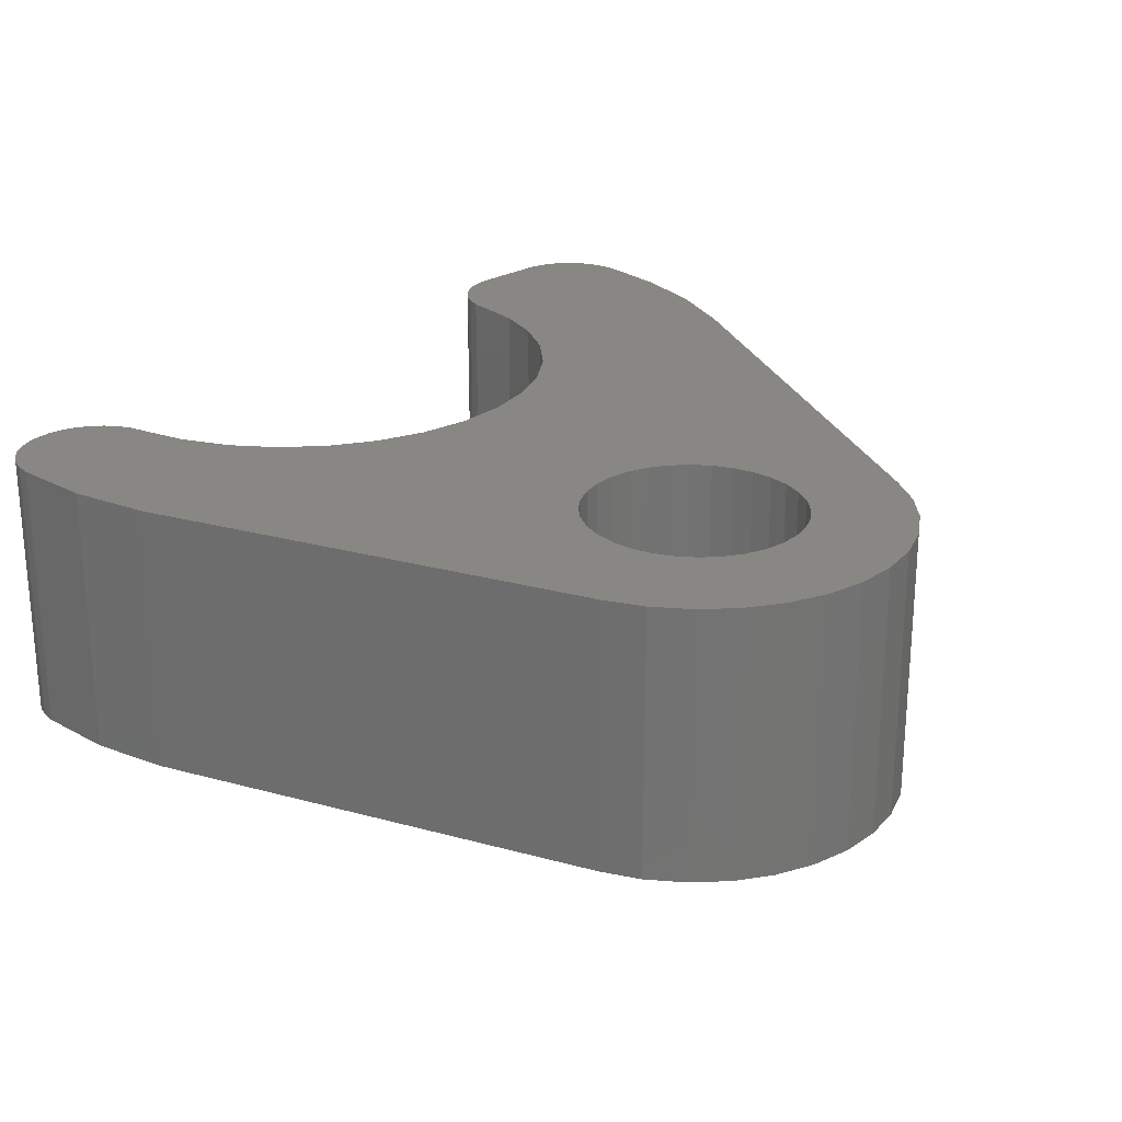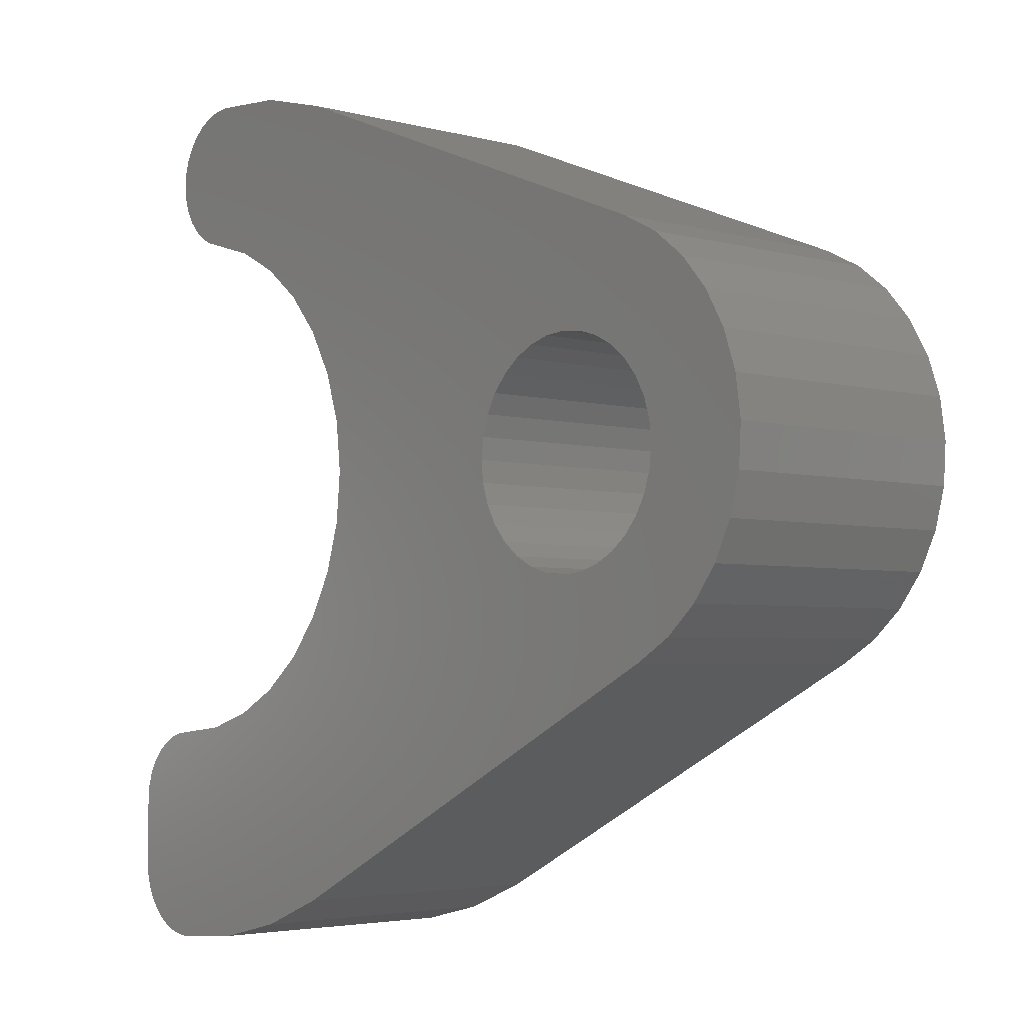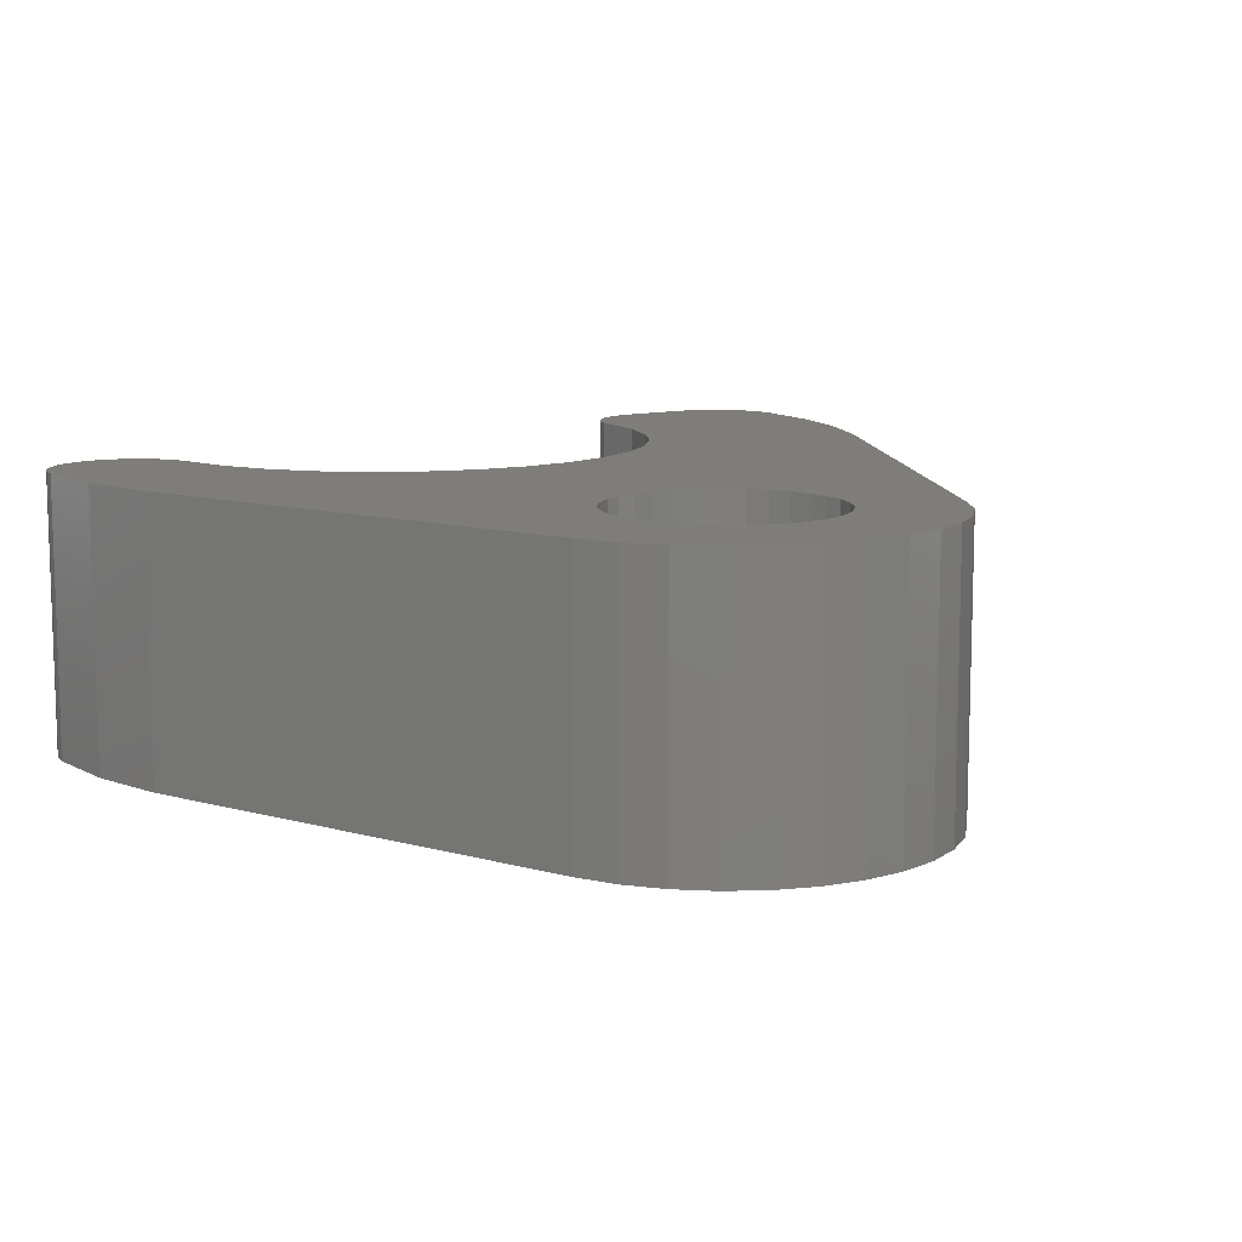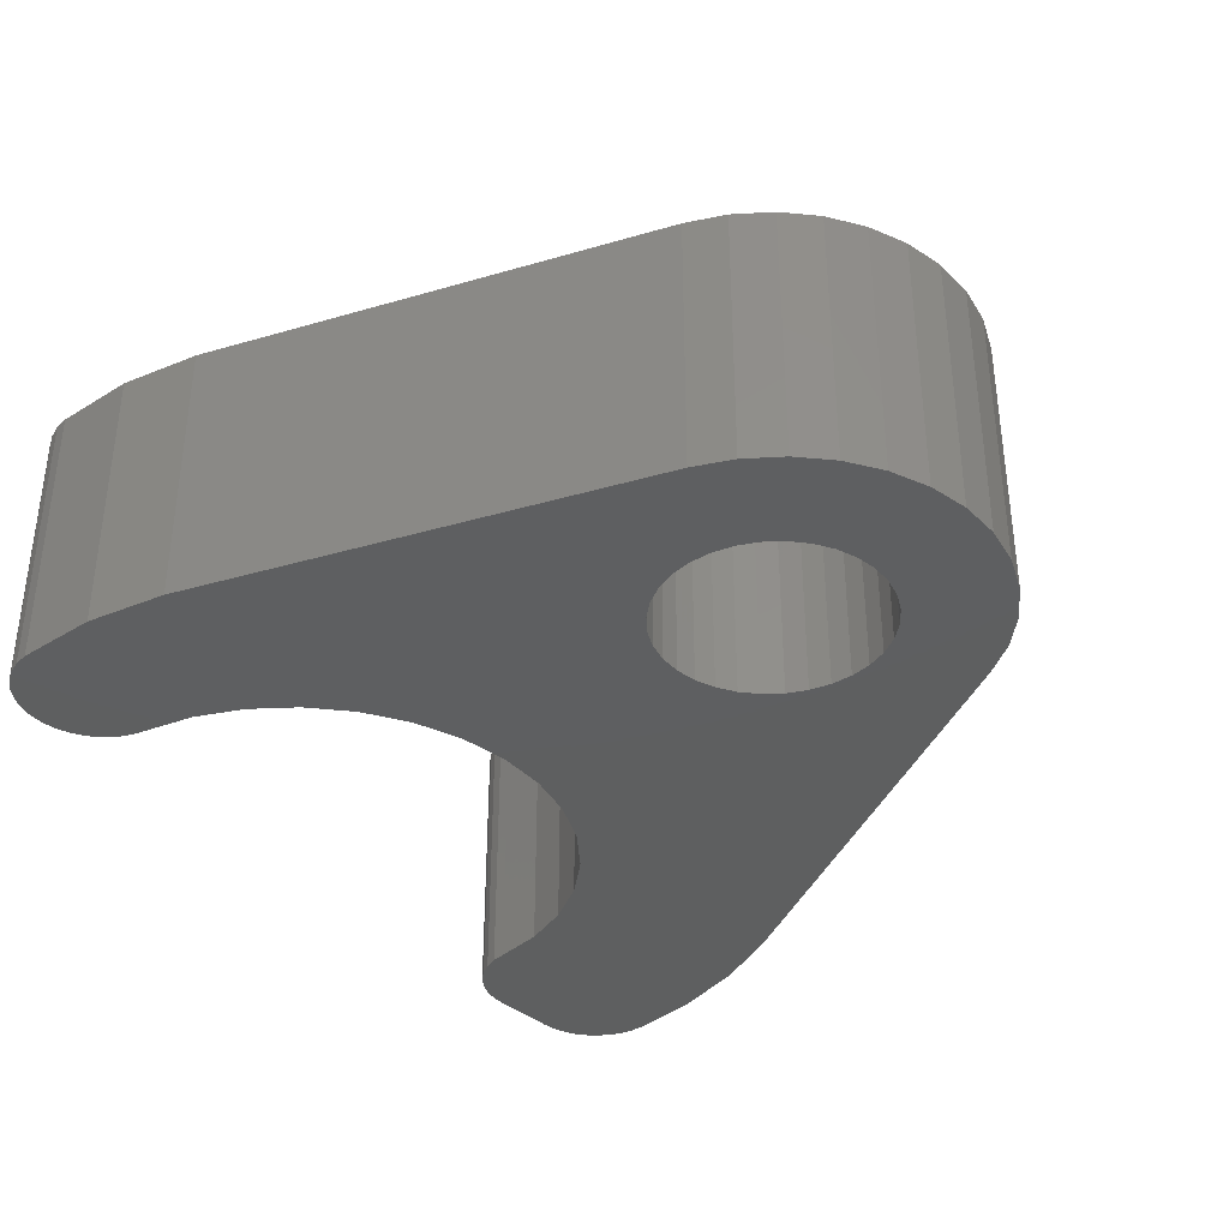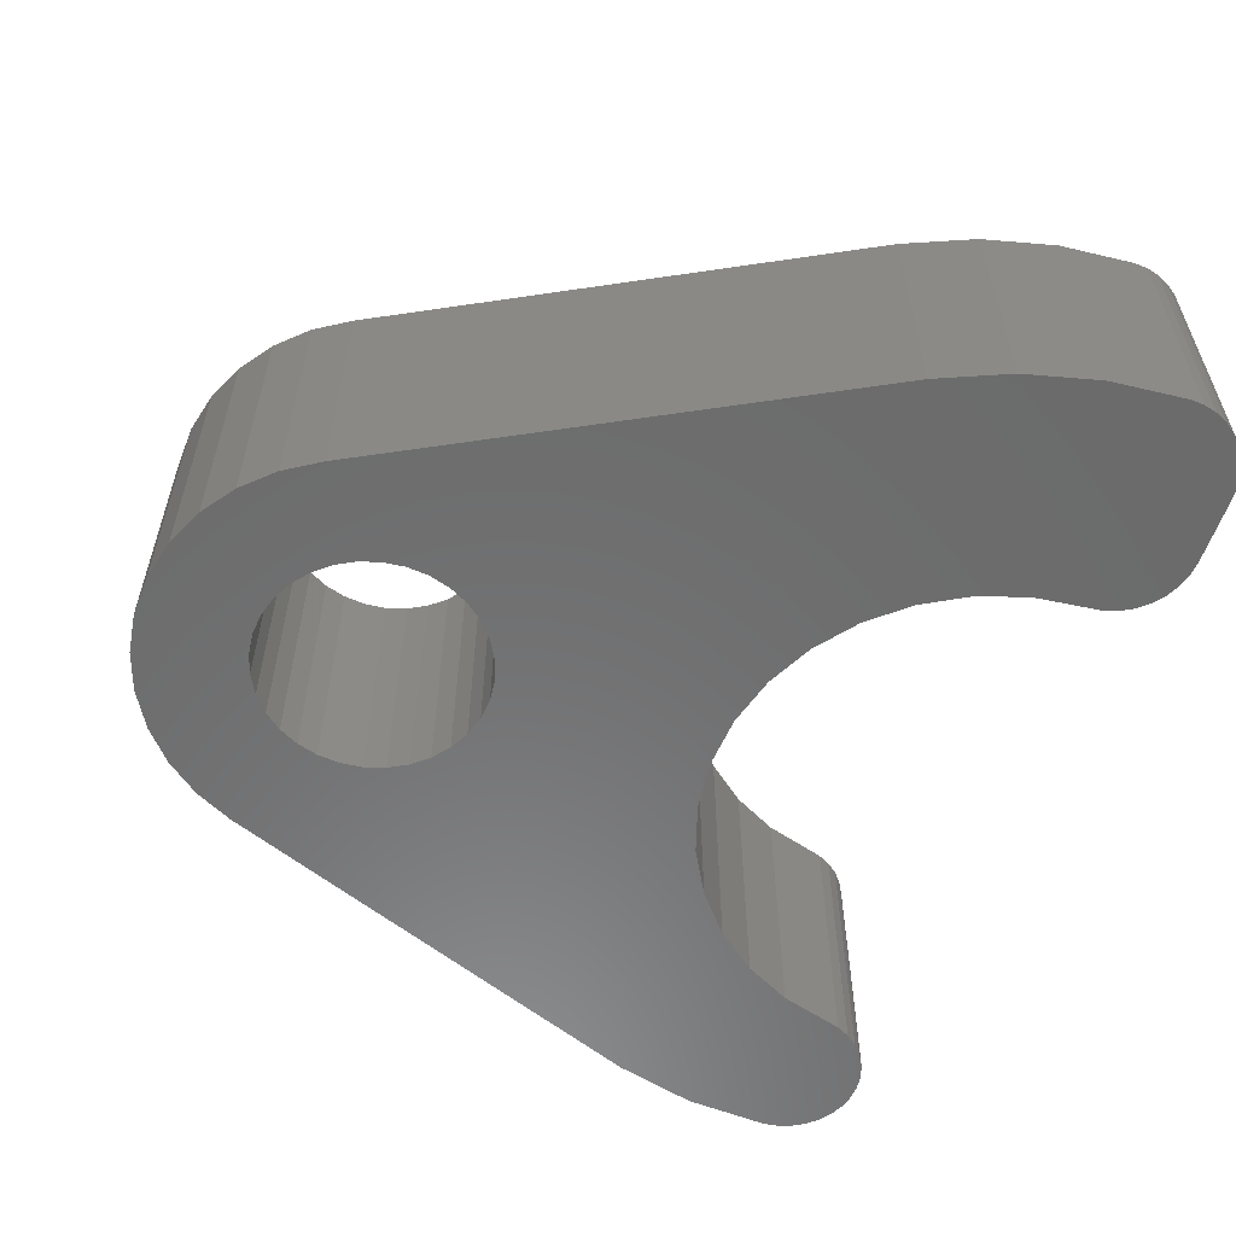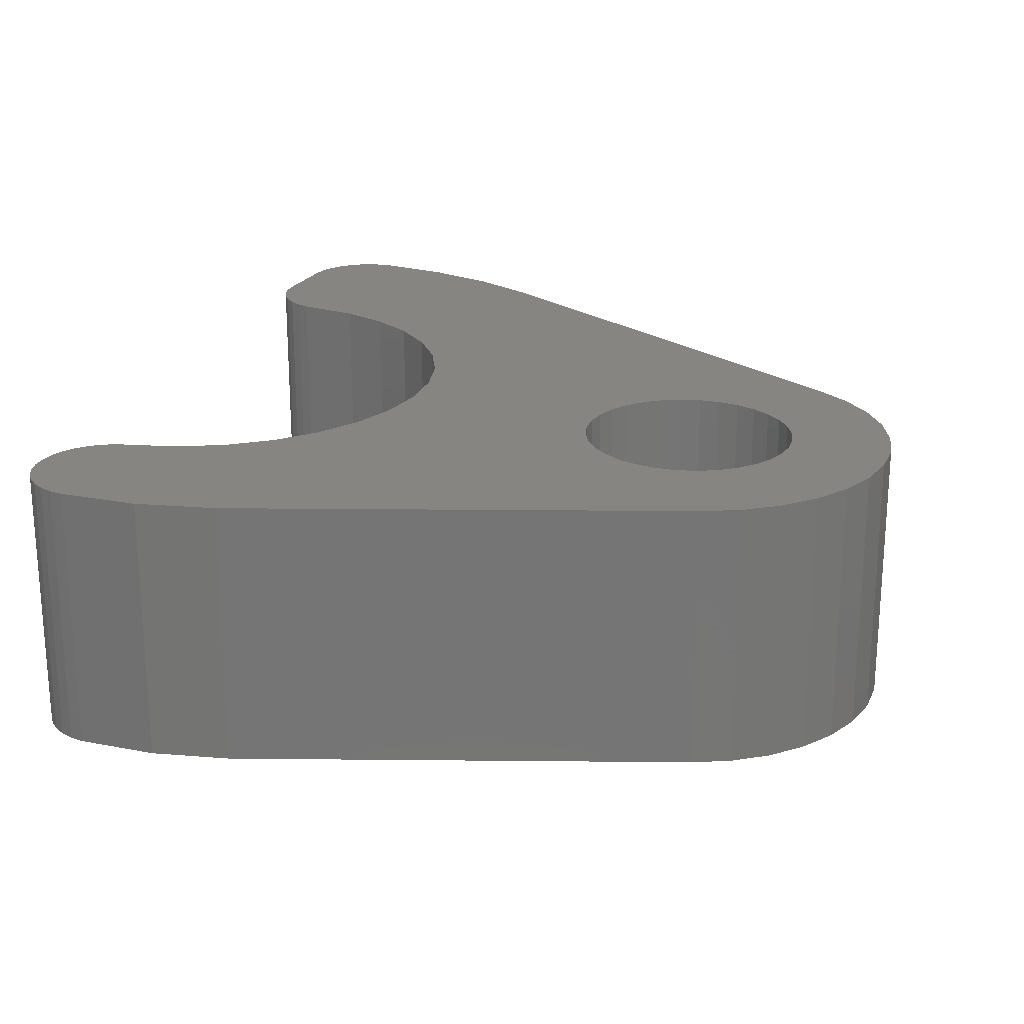
<metadata>
{"format":"stl","ext":"stl","renderer":"f3d","projection":"perspective","resolution":1024,"background":"white","views":[{"elev":24.7,"azim":-134.3,"up":"+Z"},{"elev":-3.7,"azim":-132.5,"up":"+Y"},{"elev":10.7,"azim":-123.4,"up":"+Z"},{"elev":-37.0,"azim":-137.8,"up":"+Z"},{"elev":-58.0,"azim":-18.6,"up":"+Z"},{"elev":22.2,"azim":-157.6,"up":"+Z"}]}
</metadata>
<code>
# stl→obj: 198 verts, 396 faces
v 0.2031 0.2812 0.2344
v 0.2831 0.3479 0.2344
v 0.1734 0.2996 0.2344
v 0.5895 0.08141 0.2344
v 0.773 0.03706 0.2344
v 0.7945 0.04071 0.2344
v 0.7098 0.04235 0.2344
v 0.7839 0.03794 0.2344
v 0.2474 0.5273 0.2344
v 0.1175 0.5199 0.2344
v 0.2312 0.5187 0.2344
v 0.2171 0.3752 0.2344
v 0.1269 0.3516 0.2344
v 0.2312 0.3636 0.2344
v 0.2474 0.355 0.2344
v 0.2649 0.3497 0.2344
v 0.1476 0.3234 0.2344
v 0.7249 0.782 0.2344
v 0.6562 0.7778 0.2344
v 0.7369 0.7805 0.2344
v 0.7484 0.7766 0.2344
v 0.2831 0.5344 0.2344
v 0.5938 0.5652 0.2344
v 0.6215 0.5984 0.2344
v 0.3013 0.5326 0.2344
v 0.3187 0.5273 0.2344
v 0.5732 0.5272 0.2344
v 0.3349 0.5187 0.2344
v 0.349 0.5071 0.2344
v 0.3763 0.4411 0.2344
v 0.5558 0.4429 0.2344
v 0.3745 0.4593 0.2344
v 0.5719 0.3583 0.2344
v 0.349 0.3752 0.2344
v 0.3349 0.3636 0.2344
v 0.3187 0.355 0.2344
v 0.5919 0.32 0.2344
v 0.3013 0.3497 0.2344
v 0.8044 0.04529 0.2344
v 0.6481 0.05725 0.2344
v 0.8212 0.05924 0.2344
v 0.8275 0.06818 0.2344
v 0.8321 0.07809 0.2344
v 0.835 0.08866 0.2344
v 0.8359 0.09956 0.2344
v 0.8359 0.1575 0.2344
v 0.8348 0.1696 0.2344
v 0.8313 0.1812 0.2344
v 0.8256 0.192 0.2344
v 0.8179 0.2014 0.2344
v 0.8086 0.2092 0.2344
v 0.7979 0.215 0.2344
v 0.7863 0.2186 0.2344
v 0.7742 0.22 0.2344
v 0.7312 0.2247 0.2344
v 0.69 0.2378 0.2344
v 0.6521 0.2586 0.2344
v 0.619 0.2863 0.2344
v 0.5895 0.7609 0.2344
v 0.2164 0.6143 0.2344
v 0.6551 0.6257 0.2344
v 0.6933 0.6459 0.2344
v 0.7347 0.6582 0.2344
v 0.7464 0.6617 0.2344
v 0.7571 0.6673 0.2344
v 0.7665 0.6749 0.2344
v 0.7743 0.6842 0.2344
v 0.7802 0.6949 0.2344
v 0.7839 0.7064 0.2344
v 0.7853 0.7185 0.2344
v 0.7843 0.7306 0.2344
v 0.781 0.7422 0.2344
v 0.7756 0.7531 0.2344
v 0.7681 0.7626 0.2344
v 0.7589 0.7706 0.2344
v 0.1853 0.5984 0.2344
v 0.1578 0.5767 0.2344
v 0.1349 0.5503 0.2344
v 0.2649 0.5326 0.2344
v 0.8134 0.05153 0.2344
v 0.1014 0.4521 0.2344
v 0.1969 0.4768 0.2344
v 0.1062 0.4868 0.2344
v 0.2055 0.4929 0.2344
v 0.2171 0.5071 0.2344
v 0.1034 0.4172 0.2344
v 0.1898 0.4411 0.2344
v 0.1916 0.4593 0.2344
v 0.112 0.3833 0.2344
v 0.1969 0.4054 0.2344
v 0.1916 0.4229 0.2344
v 0.2055 0.3893 0.2344
v 0.5604 0.4859 0.2344
v 0.3606 0.4929 0.2344
v 0.3692 0.4768 0.2344
v 0.5597 0.3998 0.2344
v 0.3745 0.4229 0.2344
v 0.3692 0.4054 0.2344
v 0.3606 0.3893 0.2344
v 0.1734 0.2996 0
v 0.2831 0.3479 0
v 0.2031 0.2812 0
v 0.5895 0.08141 0
v 0.7098 0.04235 0
v 0.7945 0.04071 0
v 0.773 0.03706 0
v 0.7839 0.03794 0
v 0.2312 0.5187 0
v 0.1175 0.5199 0
v 0.2474 0.5273 0
v 0.2312 0.3636 0
v 0.1269 0.3516 0
v 0.2171 0.3752 0
v 0.2474 0.355 0
v 0.2649 0.3497 0
v 0.1476 0.3234 0
v 0.7369 0.7805 0
v 0.6562 0.7778 0
v 0.7249 0.782 0
v 0.7484 0.7766 0
v 0.6215 0.5984 0
v 0.5938 0.5652 0
v 0.2831 0.5344 0
v 0.3013 0.5326 0
v 0.3187 0.5273 0
v 0.5732 0.5272 0
v 0.3349 0.5187 0
v 0.349 0.5071 0
v 0.3745 0.4593 0
v 0.5558 0.4429 0
v 0.3763 0.4411 0
v 0.3349 0.3636 0
v 0.349 0.3752 0
v 0.5719 0.3583 0
v 0.3187 0.355 0
v 0.5919 0.32 0
v 0.3013 0.3497 0
v 0.8044 0.04529 0
v 0.619 0.2863 0
v 0.6521 0.2586 0
v 0.69 0.2378 0
v 0.7312 0.2247 0
v 0.7742 0.22 0
v 0.7863 0.2186 0
v 0.7979 0.215 0
v 0.8086 0.2092 0
v 0.8179 0.2014 0
v 0.8256 0.192 0
v 0.8313 0.1812 0
v 0.8348 0.1696 0
v 0.8359 0.1575 0
v 0.8359 0.09956 0
v 0.835 0.08866 0
v 0.8321 0.07809 0
v 0.8275 0.06818 0
v 0.8212 0.05924 0
v 0.6481 0.05725 0
v 0.5895 0.7609 0
v 0.7589 0.7706 0
v 0.7681 0.7626 0
v 0.7756 0.7531 0
v 0.781 0.7422 0
v 0.7843 0.7306 0
v 0.7853 0.7185 0
v 0.7839 0.7064 0
v 0.7802 0.6949 0
v 0.7743 0.6842 0
v 0.7665 0.6749 0
v 0.7571 0.6673 0
v 0.7464 0.6617 0
v 0.7347 0.6582 0
v 0.6933 0.6459 0
v 0.6551 0.6257 0
v 0.2164 0.6143 0
v 0.1349 0.5503 0
v 0.1578 0.5767 0
v 0.1853 0.5984 0
v 0.2649 0.5326 0
v 0.8134 0.05153 0
v 0.2171 0.5071 0
v 0.2055 0.4929 0
v 0.1062 0.4868 0
v 0.1969 0.4768 0
v 0.1014 0.4521 0
v 0.1916 0.4593 0
v 0.1898 0.4411 0
v 0.1034 0.4172 0
v 0.1916 0.4229 0
v 0.1969 0.4054 0
v 0.112 0.3833 0
v 0.2055 0.3893 0
v 0.3692 0.4768 0
v 0.3606 0.4929 0
v 0.5604 0.4859 0
v 0.3692 0.4054 0
v 0.3745 0.4229 0
v 0.5597 0.3998 0
v 0.3606 0.3893 0
f 1 2 3
f 1 4 2
f 5 6 7
f 5 8 6
f 9 10 11
f 12 13 14
f 15 14 13
f 15 13 16
f 16 13 17
f 2 16 17
f 2 17 3
f 18 19 20
f 20 19 21
f 22 23 24
f 23 22 25
f 23 25 26
f 23 26 27
f 27 26 28
f 27 28 29
f 30 31 32
f 33 34 35
f 35 36 33
f 37 33 36
f 37 36 38
f 37 38 2
f 39 7 6
f 4 40 41
f 4 41 42
f 4 42 43
f 4 43 44
f 4 44 45
f 4 45 46
f 4 46 47
f 4 47 48
f 4 48 49
f 4 49 50
f 4 50 51
f 4 51 52
f 4 52 53
f 4 53 54
f 4 54 55
f 4 55 56
f 4 56 57
f 4 57 58
f 4 58 37
f 4 37 2
f 59 60 22
f 59 22 24
f 59 24 61
f 59 61 62
f 59 62 63
f 59 63 64
f 59 64 65
f 59 65 66
f 59 66 67
f 59 67 68
f 59 68 69
f 59 69 70
f 59 70 71
f 59 71 72
f 59 72 73
f 59 73 74
f 59 74 75
f 59 75 21
f 59 21 19
f 22 60 76
f 22 76 77
f 22 77 78
f 78 10 9
f 78 9 79
f 78 79 22
f 40 7 39
f 40 39 80
f 40 80 41
f 81 82 83
f 83 82 84
f 83 84 10
f 10 84 85
f 10 85 11
f 86 87 81
f 81 87 88
f 81 88 82
f 89 90 86
f 86 90 91
f 86 91 87
f 13 12 89
f 89 12 92
f 89 92 90
f 27 29 93
f 93 29 94
f 93 94 31
f 31 94 95
f 31 95 32
f 31 30 96
f 96 30 97
f 96 97 98
f 96 98 33
f 33 98 99
f 33 99 34
f 100 101 102
f 101 103 102
f 104 105 106
f 105 107 106
f 108 109 110
f 111 112 113
f 112 111 114
f 115 112 114
f 116 112 115
f 116 115 101
f 100 116 101
f 117 118 119
f 120 118 117
f 121 122 123
f 124 123 122
f 125 124 122
f 126 125 122
f 127 125 126
f 128 127 126
f 129 130 131
f 132 133 134
f 134 135 132
f 135 134 136
f 137 135 136
f 101 137 136
f 105 104 138
f 103 101 136
f 103 136 139
f 103 139 140
f 103 140 141
f 103 141 142
f 103 142 143
f 103 143 144
f 103 144 145
f 103 145 146
f 103 146 147
f 103 147 148
f 103 148 149
f 103 149 150
f 103 150 151
f 103 151 152
f 103 152 153
f 103 153 154
f 103 154 155
f 103 155 156
f 103 156 157
f 158 118 120
f 158 120 159
f 158 159 160
f 158 160 161
f 158 161 162
f 158 162 163
f 158 163 164
f 158 164 165
f 158 165 166
f 158 166 167
f 158 167 168
f 158 168 169
f 158 169 170
f 158 170 171
f 158 171 172
f 158 172 173
f 158 173 121
f 158 121 123
f 158 123 174
f 123 175 176
f 123 176 177
f 123 177 174
f 175 123 178
f 175 178 110
f 175 110 109
f 157 156 179
f 157 179 138
f 157 138 104
f 108 180 109
f 109 180 181
f 109 181 182
f 182 181 183
f 182 183 184
f 183 185 184
f 184 185 186
f 184 186 187
f 186 188 187
f 187 188 189
f 187 189 190
f 189 191 190
f 190 191 113
f 190 113 112
f 129 192 130
f 130 192 193
f 130 193 194
f 194 193 128
f 194 128 126
f 195 196 197
f 197 196 131
f 197 131 130
f 133 198 134
f 134 198 195
f 134 195 197
f 45 152 46
f 46 152 151
f 106 5 104
f 104 5 7
f 104 7 157
f 157 7 40
f 157 40 103
f 103 40 4
f 5 106 8
f 8 106 107
f 8 107 6
f 6 107 105
f 6 105 39
f 39 105 138
f 39 138 80
f 80 138 179
f 80 179 41
f 41 179 156
f 41 156 42
f 42 156 155
f 42 155 43
f 43 155 154
f 43 154 44
f 44 154 153
f 44 153 45
f 45 153 152
f 197 33 134
f 134 33 37
f 134 37 136
f 136 37 58
f 136 58 139
f 139 58 57
f 139 57 140
f 140 57 56
f 140 56 141
f 141 56 55
f 141 55 142
f 142 55 54
f 142 54 143
f 33 197 96
f 96 197 130
f 96 130 31
f 31 130 194
f 31 194 93
f 93 194 126
f 93 126 27
f 27 126 122
f 27 122 23
f 23 122 121
f 23 121 24
f 24 121 173
f 24 173 61
f 61 173 172
f 61 172 62
f 62 172 171
f 62 171 63
f 158 59 118
f 118 59 19
f 118 19 119
f 119 19 18
f 119 18 117
f 117 18 20
f 117 20 120
f 120 20 21
f 120 21 159
f 159 21 75
f 159 75 160
f 160 75 74
f 160 74 161
f 161 74 73
f 161 73 162
f 162 73 72
f 162 72 163
f 163 72 71
f 163 71 164
f 164 71 70
f 164 70 165
f 165 70 69
f 165 69 166
f 166 69 68
f 166 68 167
f 167 68 67
f 167 67 168
f 168 67 66
f 168 66 169
f 169 66 65
f 169 65 170
f 170 65 64
f 170 64 171
f 171 64 63
f 143 54 144
f 144 54 53
f 144 53 145
f 145 53 52
f 145 52 146
f 146 52 51
f 146 51 147
f 147 51 50
f 147 50 148
f 148 50 49
f 148 49 149
f 149 49 48
f 149 48 150
f 150 48 47
f 150 47 151
f 151 47 46
f 123 79 178
f 178 79 9
f 178 9 110
f 110 9 11
f 110 11 108
f 108 11 85
f 108 85 180
f 180 85 84
f 180 84 181
f 181 84 82
f 181 82 183
f 183 82 88
f 183 88 185
f 185 88 87
f 185 87 186
f 79 123 22
f 22 123 124
f 22 124 25
f 25 124 125
f 25 125 26
f 26 125 127
f 26 127 28
f 28 127 128
f 28 128 29
f 29 128 193
f 29 193 94
f 94 193 192
f 94 192 95
f 95 192 129
f 95 129 32
f 32 129 131
f 32 131 30
f 101 38 137
f 137 38 36
f 137 36 135
f 135 36 35
f 135 35 132
f 132 35 34
f 132 34 133
f 133 34 99
f 133 99 198
f 198 99 98
f 198 98 195
f 195 98 97
f 195 97 196
f 196 97 30
f 196 30 131
f 38 101 2
f 2 101 115
f 2 115 16
f 16 115 114
f 16 114 15
f 15 114 111
f 15 111 14
f 14 111 113
f 14 113 12
f 12 113 191
f 12 191 92
f 92 191 189
f 92 189 90
f 90 189 188
f 90 188 91
f 91 188 186
f 91 186 87
f 102 1 100
f 100 1 3
f 100 3 116
f 116 3 17
f 116 17 112
f 112 17 13
f 112 13 190
f 190 13 89
f 190 89 187
f 187 89 86
f 187 86 184
f 184 86 81
f 184 81 182
f 182 81 83
f 182 83 109
f 109 83 10
f 109 10 175
f 175 10 78
f 175 78 176
f 176 78 77
f 176 77 177
f 177 77 76
f 177 76 174
f 174 76 60
f 59 158 60
f 60 158 174
f 1 102 4
f 4 102 103

</code>
